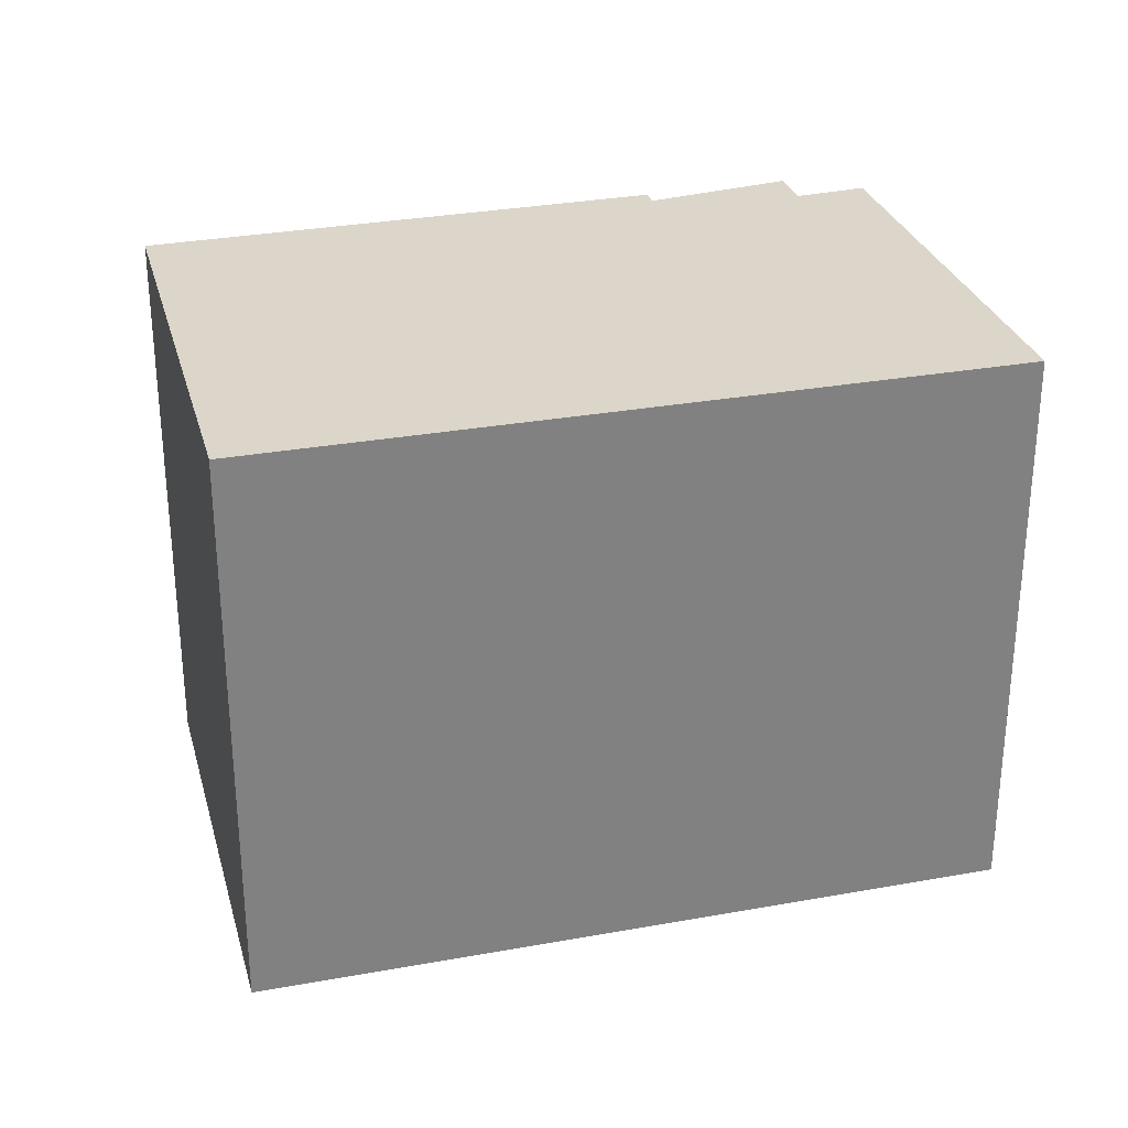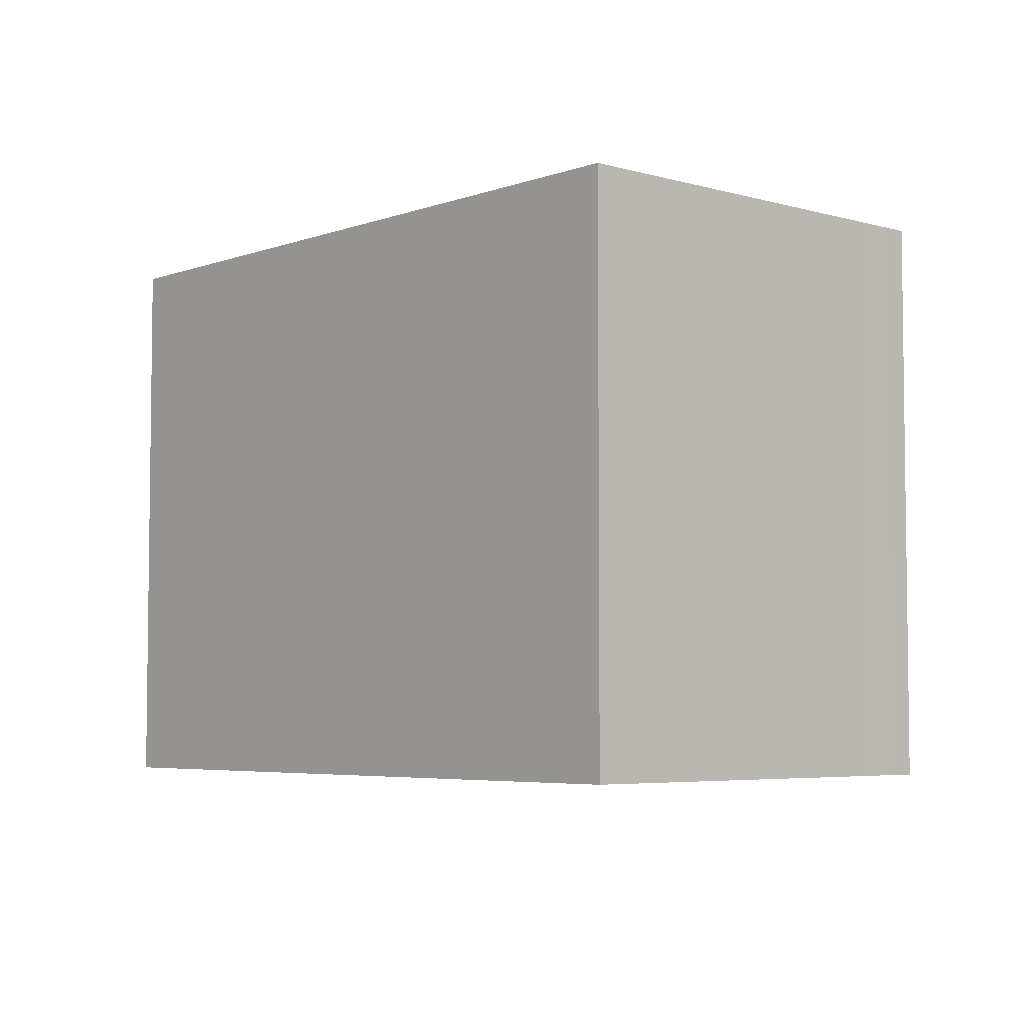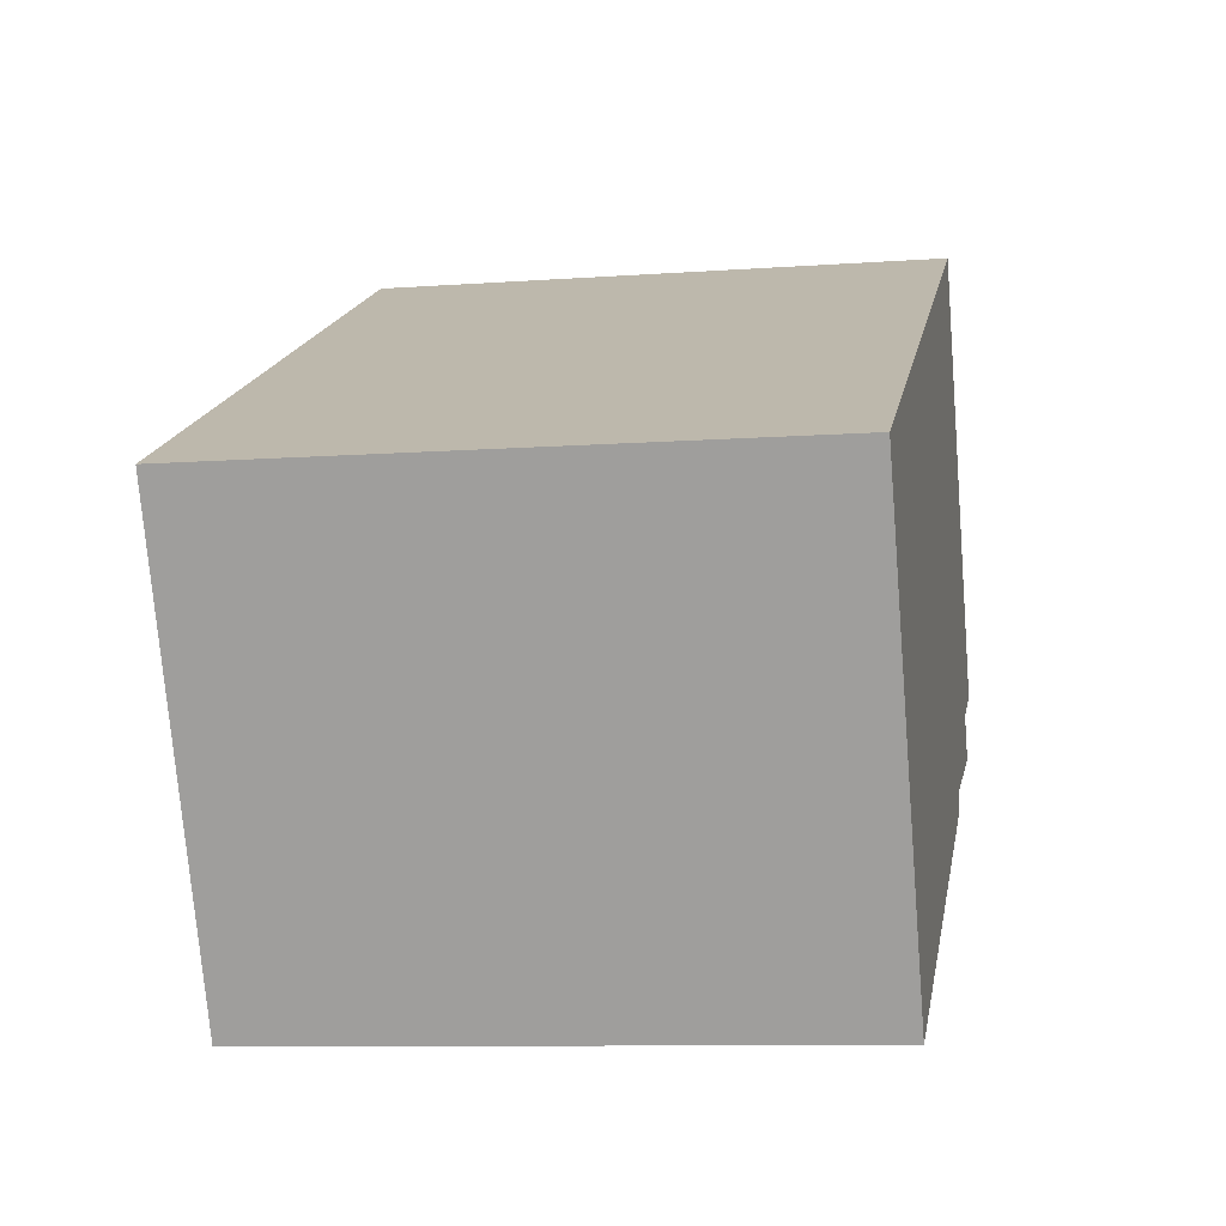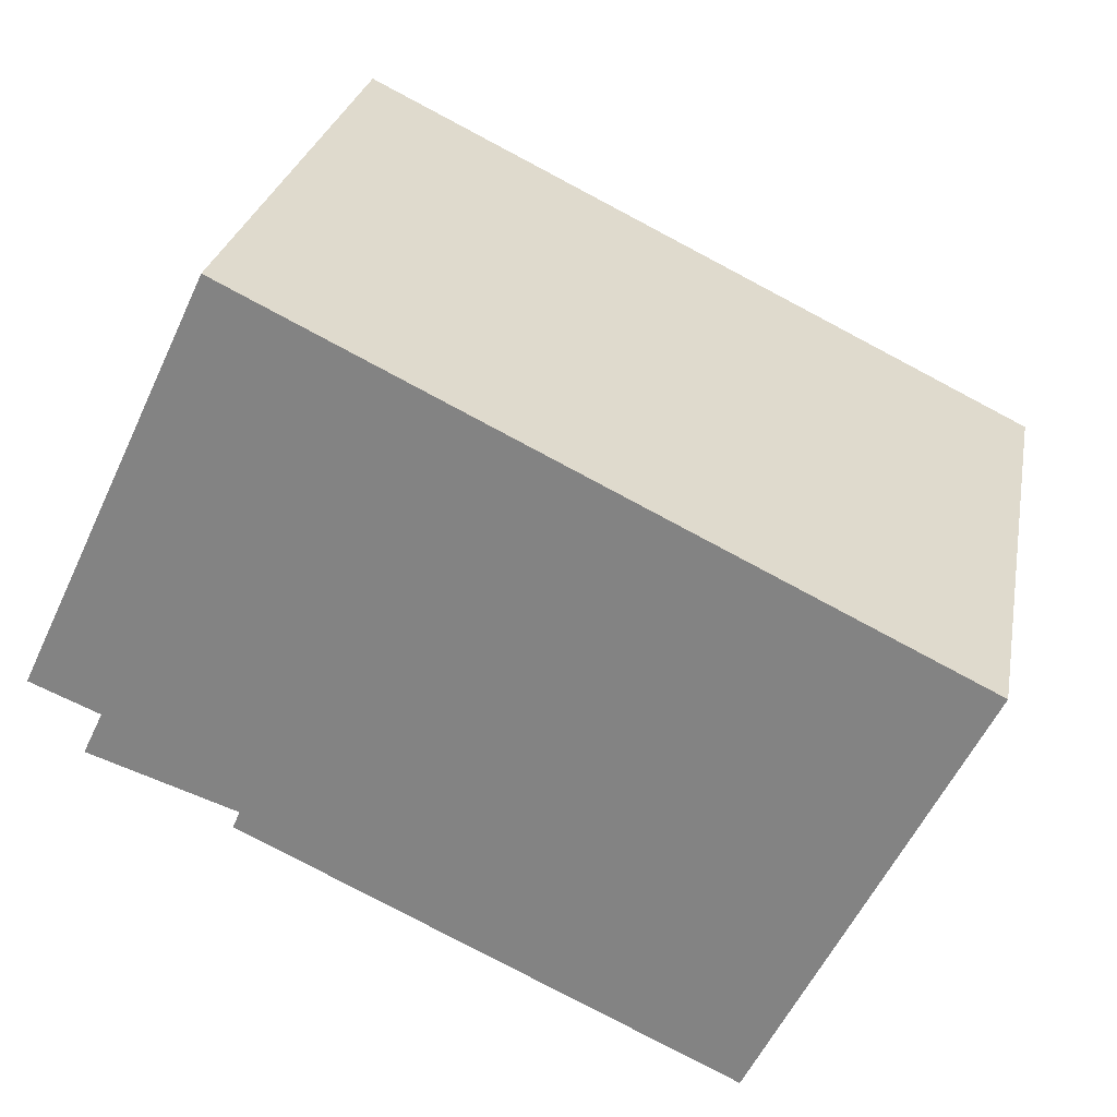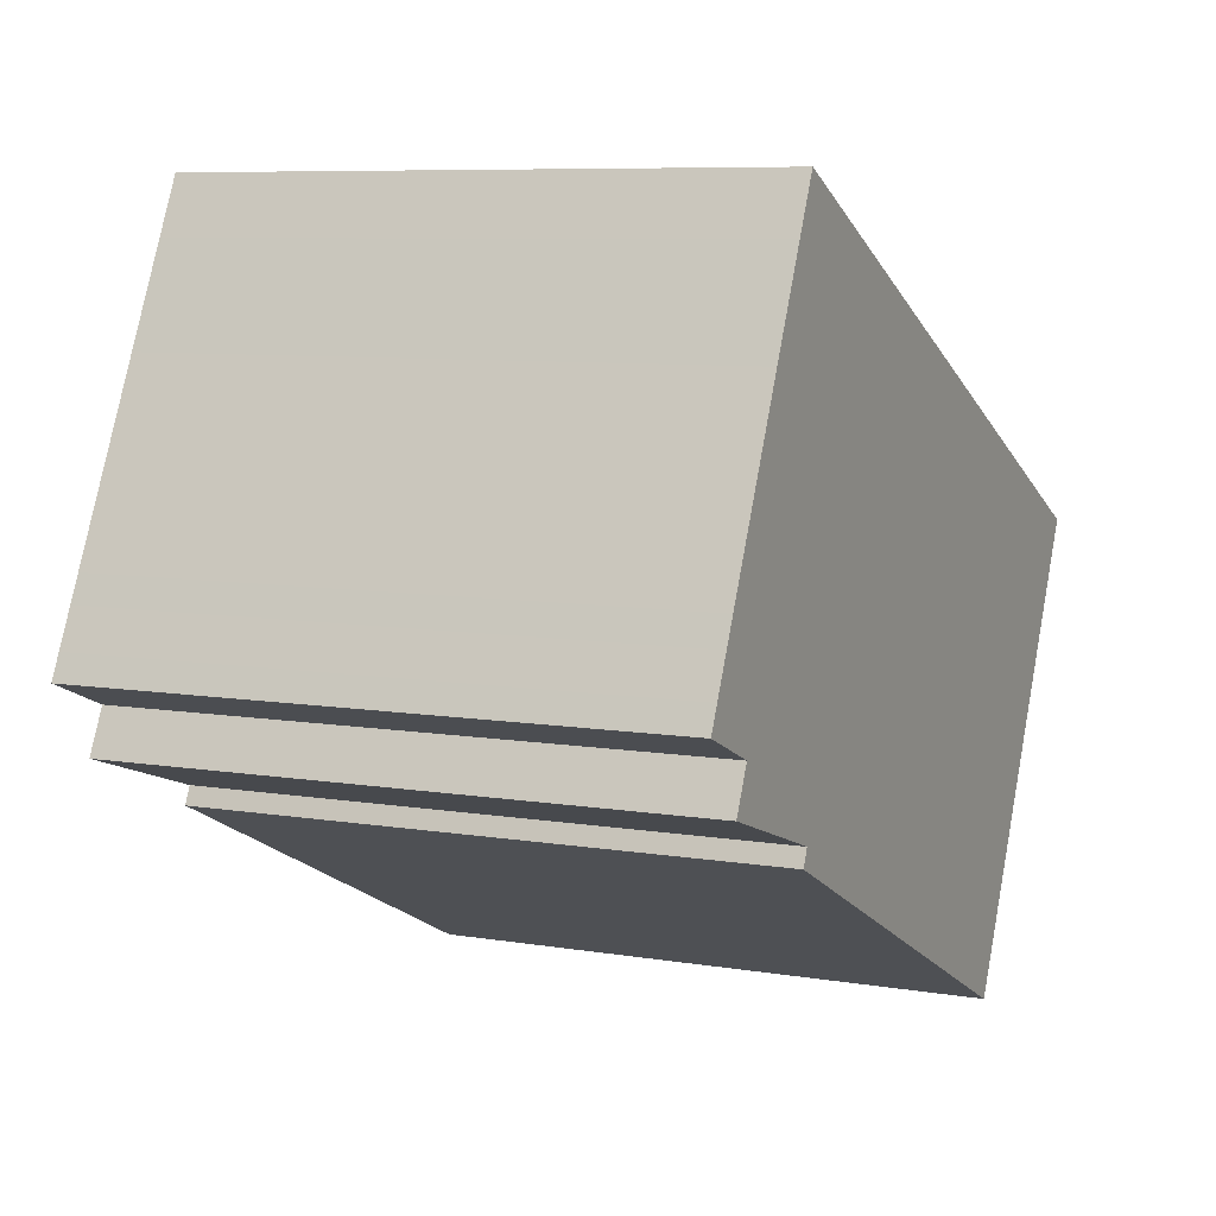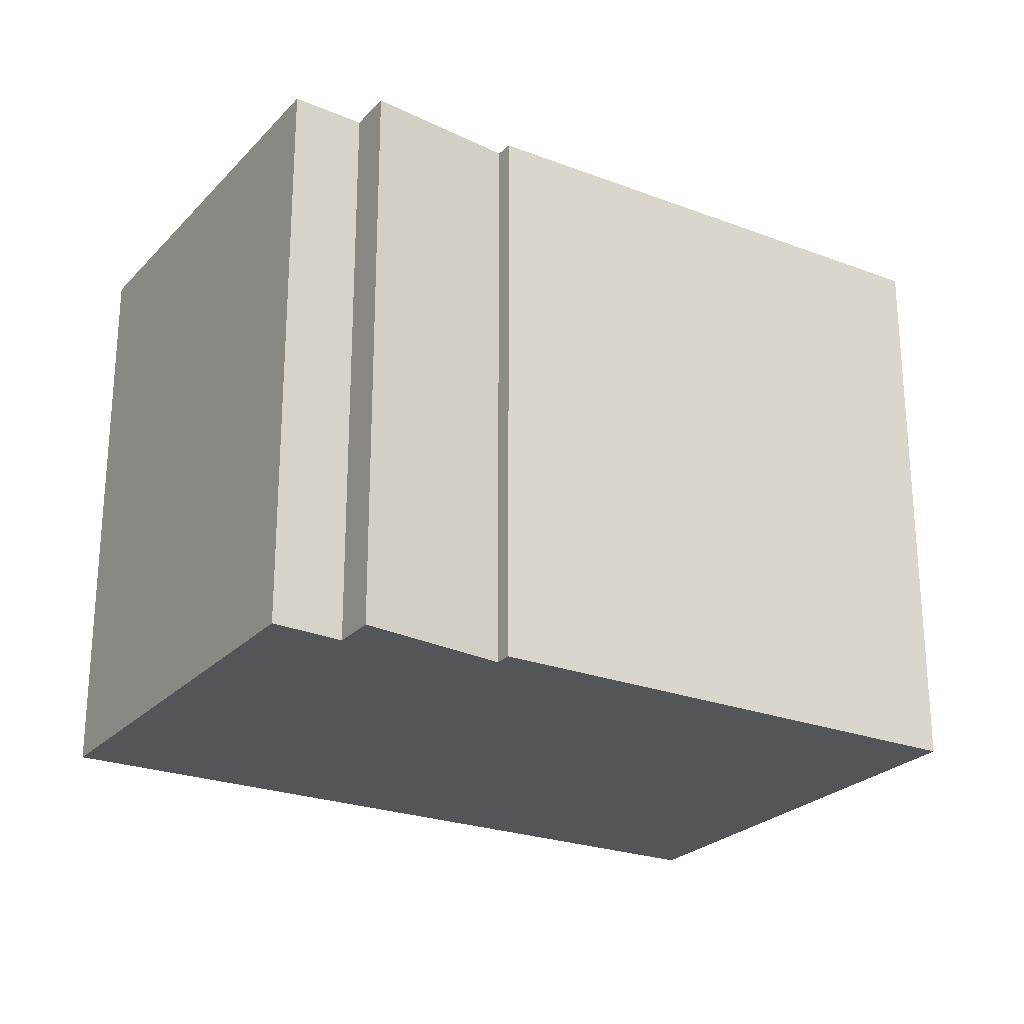
<metadata>
{"format":"obj","ext":"obj","renderer":"f3d","projection":"perspective","resolution":1024,"background":"white","views":[{"elev":29.7,"azim":-40.8,"up":"+Y"},{"elev":-4.9,"azim":22.7,"up":"+Y"},{"elev":-9.6,"azim":-79.3,"up":"+Z"},{"elev":26.9,"azim":-169.4,"up":"+Z"},{"elev":7.8,"azim":115.1,"up":"+Z"},{"elev":-24.7,"azim":122.8,"up":"+Y"}]}
</metadata>
<code>
v  2.365 2.955e-16 -4.826
v  21.89 -6.517e-16 10.64
v  0 0 0
v  6.808 8.507e-16 -13.89
v  21.82 3.762e-16 -6.144
v  22.06 4.09e-16 -6.679
v  22.71 -5.456e-16 8.91
v  24.12 -3.628e-16 5.925
v  25.83 1.994e-16 -3.257
v  26.47 2.811e-16 -4.591
v  26.74 -2.155e-17 0.3519
v  27.12 2.753e-17 -0.4496
v  28.02 1.447e-16 -2.363
v  27.66 9.764e-17 -1.595
v  28.02 18.31 -2.363
v  25.83 18.31 -3.258
v  27.66 18.31 -1.595
v  26.47 18.31 -4.591
v  21.82 18.31 -6.145
v  22.71 18.31 8.91
v  0.0003912 18.31 -0.0005792
v  21.89 18.31 10.64
v  2.365 18.31 -4.827
v  24.12 18.31 5.924
v  26.74 18.31 0.3513
v  6.808 18.31 -13.89
v  27.12 18.31 -0.4501
v  22.06 18.31 -6.679
g defaultobject
f 1 2 3
f 2 1 4
f 2 4 5
f 5 4 6
f 2 5 7
f 5 8 7
f 8 5 9
f 9 5 10
f 9 11 8
f 11 9 12
f 12 9 13
f 12 13 14
f 15 16 17
f 18 19 16
f 20 21 22
f 21 20 23
f 23 20 24
f 23 24 25
f 23 25 26
f 26 25 27
f 26 27 17
f 26 17 16
f 26 16 19
f 26 19 28
f 21 2 22
f 2 21 3
f 22 7 20
f 7 22 2
f 20 8 24
f 8 20 7
f 24 11 25
f 11 24 8
f 25 12 27
f 12 25 11
f 27 14 17
f 14 27 12
f 17 13 15
f 13 17 14
f 16 13 9
f 13 16 15
f 16 10 18
f 10 16 9
f 19 10 5
f 10 19 18
f 19 6 28
f 6 19 5
f 26 6 4
f 6 26 28
f 23 4 1
f 4 23 26
f 21 1 3
f 1 21 23

</code>
